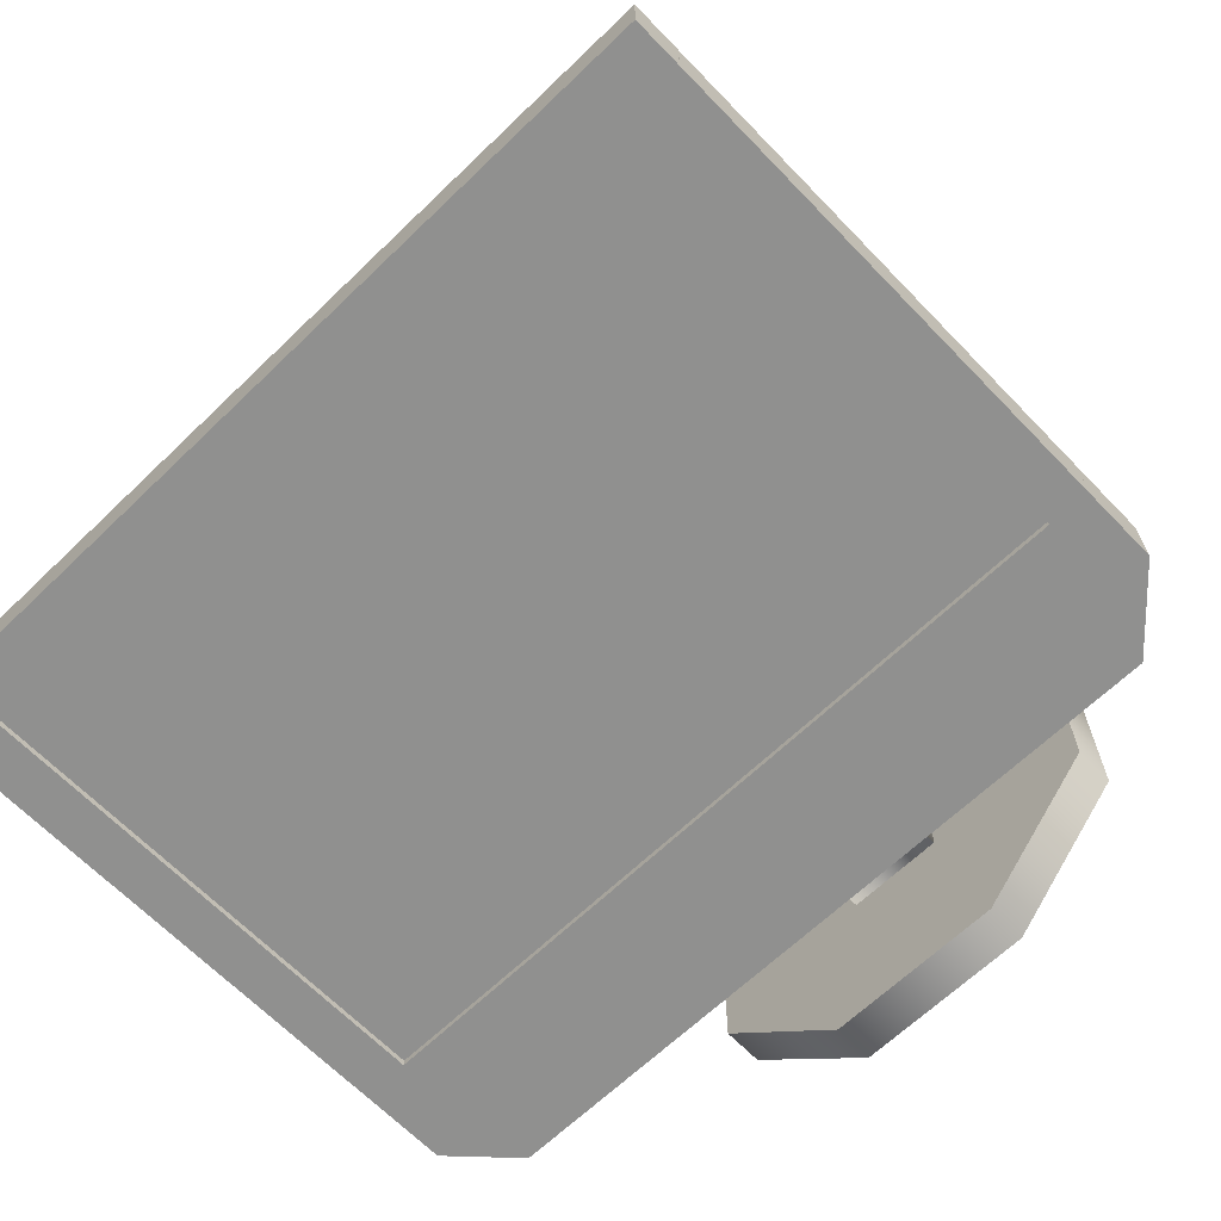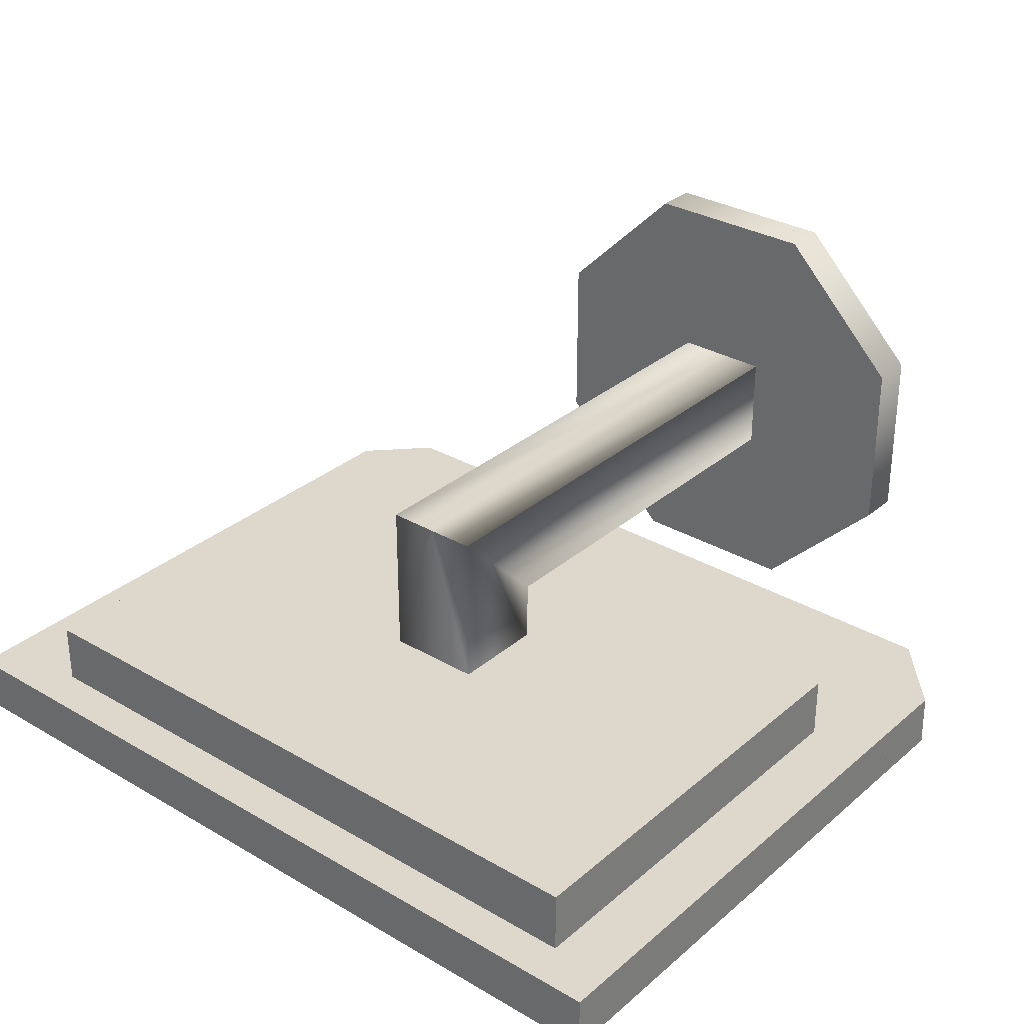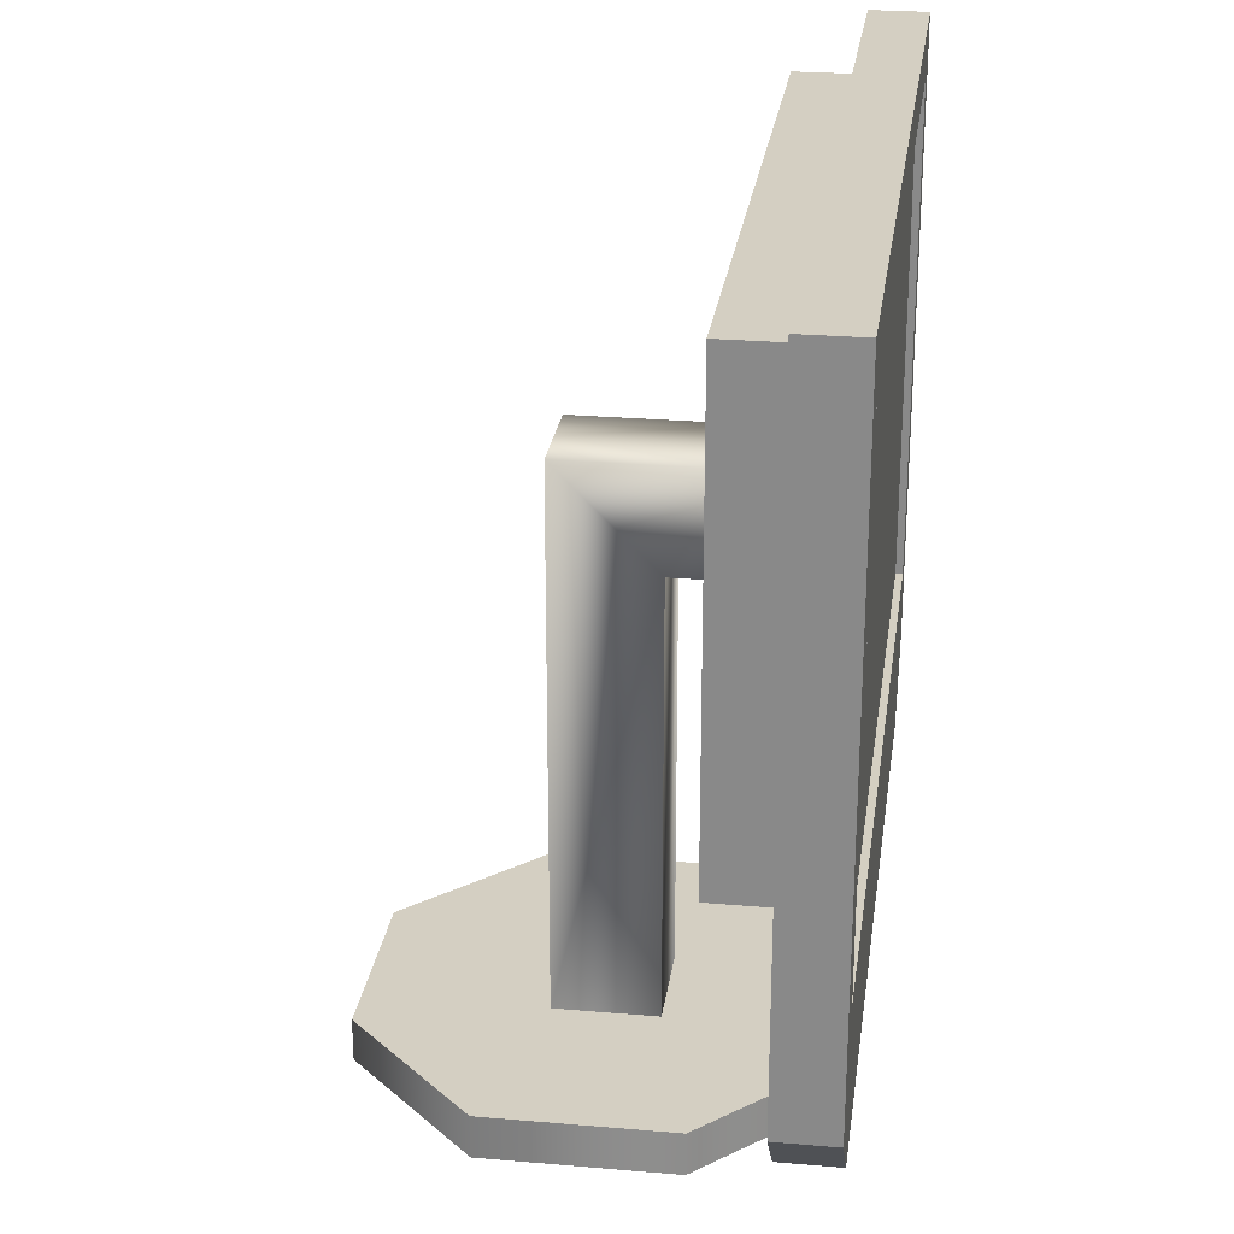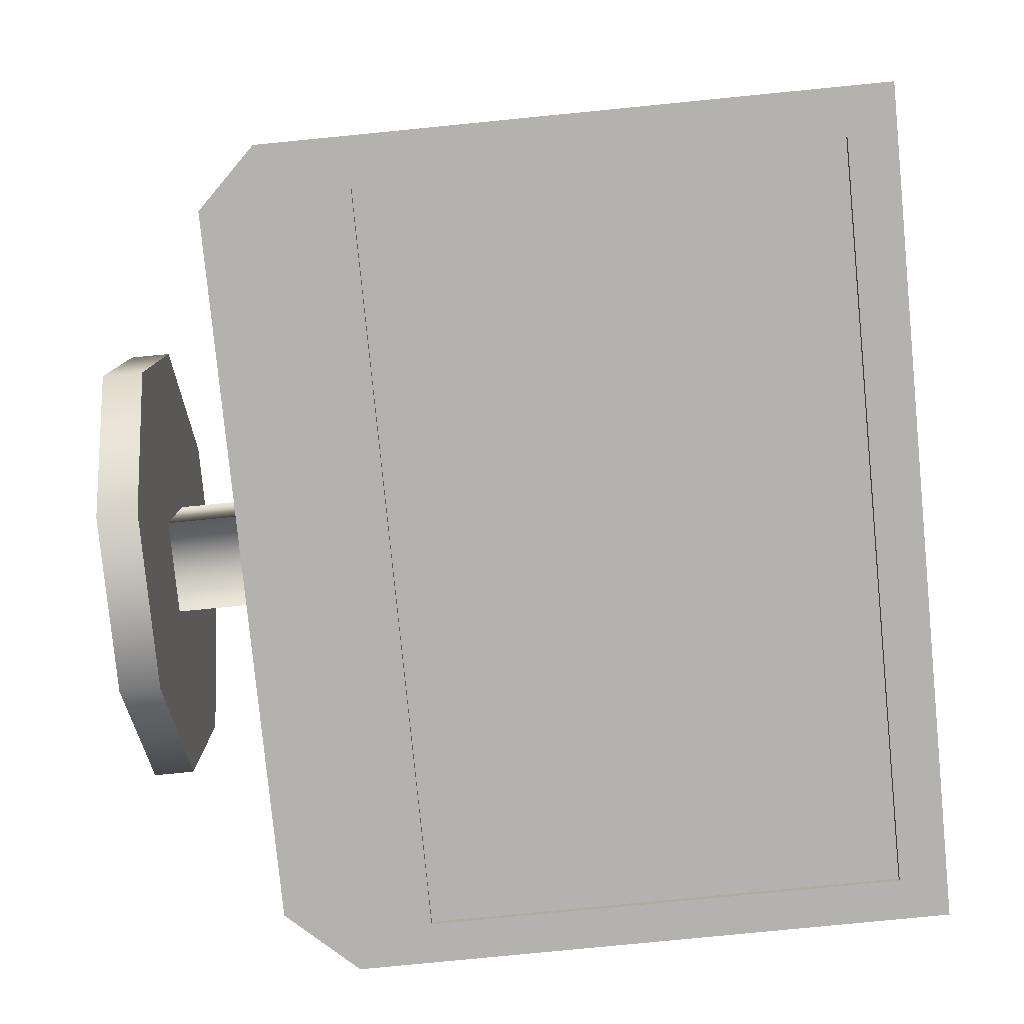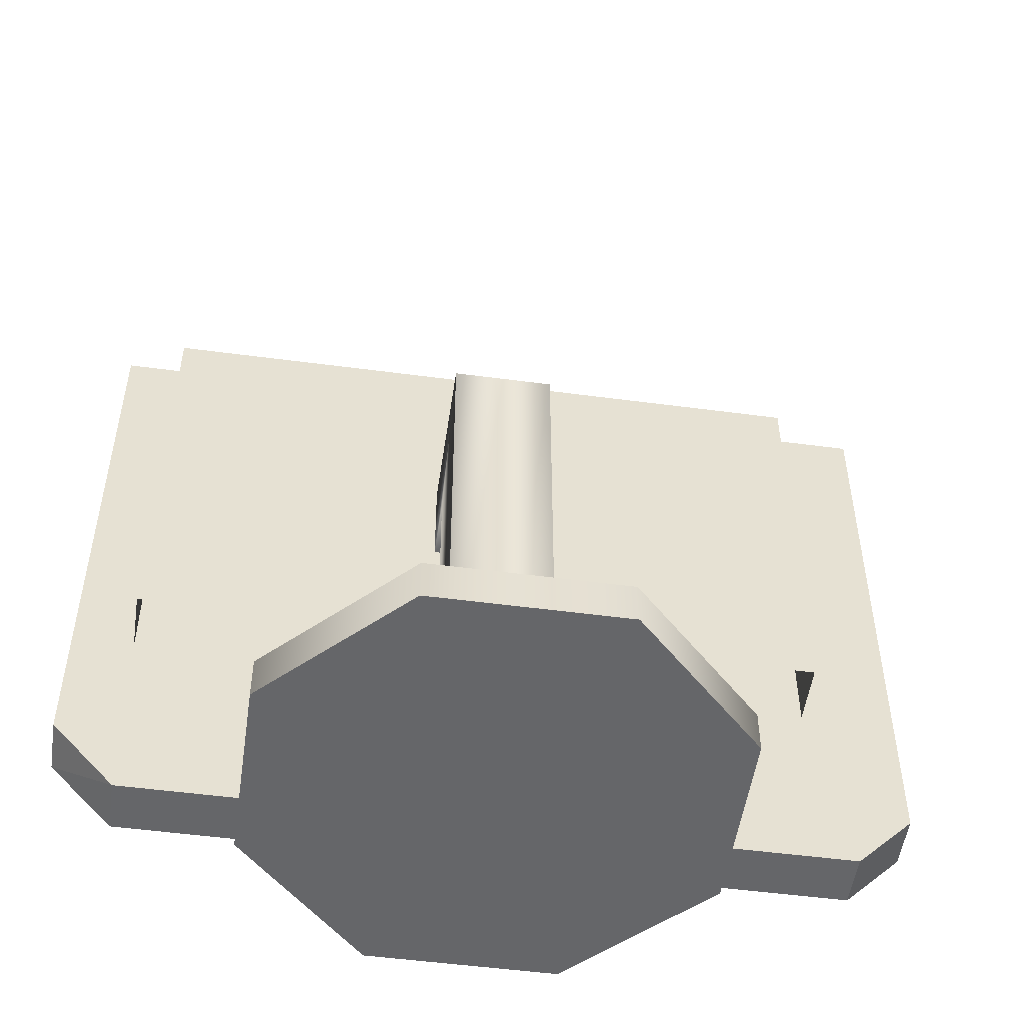
<metadata>
{"format":"obj","ext":"obj","renderer":"f3d","projection":"perspective","resolution":1024,"background":"white","views":[{"elev":-65.6,"azim":-136.0,"up":"+Z"},{"elev":31.1,"azim":-140.2,"up":"+Z"},{"elev":25.6,"azim":97.8,"up":"+Y"},{"elev":-79.8,"azim":95.6,"up":"+Z"},{"elev":-51.9,"azim":-8.2,"up":"+Y"}]}
</metadata>
<code>
v -0.3017 0.2954 -0.05482
v 0.2757 -0.0874 -0.05482
v -0.3017 -0.0874 -0.05482
v 0.2977 -0.0874 -0.05482
v 0.2757 -0.1094 -0.05482
v -0.3017 0.2954 -0.06032
v 0.2977 0.2954 -0.05482
v 0.2977 -0.0874 -0.06032
v -0.3017 -0.1094 -0.05482
v 0.2757 -0.0874 -0.04381
v -0.3017 -0.0874 -0.06032
v -0.013 0.2954 -0.05482
v 0.2757 0.2954 -0.05482
v 0.2977 0.2954 -0.06032
v -0.013 -0.0874 -0.06032
v 0.2757 -0.1094 -0.04381
v -0.3017 -0.1094 -0.04381
v -0.013 -0.0874 -0.05482
v -0.3345 0.3339 -0.06032
v -0.013 0.2954 -0.06032
v -0.3017 0.3174 -0.05482
v 0.336 0.3339 -0.06032
v -0.0129 -0.1094 -0.0438
v -0.0129 0.3284 -0.04381
v -0.013 -0.0874 -0.03832
v -0.3345 -0.1496 -0.06032
v 0.2757 0.3174 -0.05482
v 0.3131 -0.1566 -0.06032
v -0.013 0.3284 -0.06032
v -0.0129 0.3174 -0.04381
v -0.0129 -0.1204 -0.04379
v 0.2757 0.2954 -0.04381
v -0.3017 -0.0874 -0.04381
v 0.3087 -0.0874 -0.03832
v -0.013 -0.1204 -0.04932
v -0.3017 0.3174 -0.04381
v 0.2757 0.3174 -0.04381
v -0.013 0.2954 -0.03832
v 0.336 -0.1589 -0.06032
v -0.013 0.3339 -0.06032
v 0.2757 -0.1204 -0.04381
v -0.01311 -0.1204 -0.04379
v 0.3087 0.2954 -0.04381
v 0.3087 -0.0874 -0.04381
v 0.3087 0.2954 -0.03832
v -0.013 -0.1204 -0.06032
v -0.013 -0.1204 -0.03832
v -0.3017 0.2954 -0.04381
v -0.013 0.3284 -0.04932
v -0.013 -0.1566 -0.06032
v 0.2753 -0.1958 -0.06032
v 0.336 0.3339 -0.01631
v -0.013 0.3339 -0.04932
v -0.01311 0.3284 -0.04381
v 0.2757 0.3284 -0.04381
v -0.013 -0.1479 -0.06032
v -0.013 0.3284 -0.03832
v -0.3017 -0.1566 -0.06032
v -0.013 -0.1589 -0.06032
v 0.2901 -0.2063 -0.06032
v -0.013 -0.1699 -0.06032
v 0.336 -0.1589 -0.01631
v -0.013 -0.1479 -0.04932
v -0.2682 -0.1958 -0.06032
v -0.013 -0.1958 -0.06032
v -0.2824 -0.2063 -0.06032
v -0.013 -0.2063 -0.06032
v 0.2901 -0.2063 -0.01631
v -0.013 -0.1958 -0.04932
v -0.013 -0.2063 -0.01631
v -0.013 -0.2063 -0.04932
v -0.013 -0.1699 -0.04932
v -0.013 0.05049 0.03319
v -0.013 -0.0489 -0.01631
v -0.013 0.05049 -0.01631
v -0.013 -0.0489 0.03319
v -0.013 0.3009 0.03319
v -0.013 0.1283 -0.01631
v -0.013 0.3009 -0.01631
v -0.013 -0.03789 0.03319
v -0.013 0.1283 0.03319
v -0.013 0.2459 0.03319
v -0.013 -0.2846 0.08231
v -0.013 -0.2846 -0.05158
v 0.02589 -0.2846 0.08231
v 0.05856 -0.2846 -0.05158
v 0.02589 -0.2846 0.1601
v -0.0519 -0.2846 0.08231
v -0.08457 -0.2846 -0.05158
v 0.05856 -0.2846 0.294
v -0.013 -0.2846 0.1601
v -0.013 -0.2846 0.294
v -0.0519 -0.2846 0.1601
v 0.05856 -0.3177 -0.05158
v -0.013 -0.3177 -0.05158
v 0.1598 -0.2846 0.04963
v -0.08457 -0.2846 0.294
v 0.1598 -0.3177 0.04963
v -0.08457 -0.3177 -0.05158
v 0.1598 -0.2846 0.1928
v -0.013 -0.3177 0.294
v -0.08457 -0.3177 0.294
v -0.1858 -0.2846 0.04963
v 0.05856 -0.3177 0.294
v 0.1598 -0.3177 0.1928
v -0.1858 -0.2846 0.1928
v -0.1858 -0.3177 0.04963
v -0.1858 -0.3177 0.1928
v -0.3345 0.3339 -0.01631
v -0.3345 -0.1479 -0.01631
v -0.2852 -0.0489 -0.01631
v -0.2824 -0.2063 -0.01631
v -0.2852 0.3009 -0.01631
v 0.3216 0.3339 -0.01631
v -0.0519 0.1283 -0.01631
v -0.0519 0.05049 -0.01631
v -0.013 0.3339 -0.01631
v -0.2852 -0.0489 0.03319
v -0.2852 0.3009 0.03319
v 0.2592 0.3009 0.03319
v 0.02589 0.05049 0.03319
v 0.2592 -0.0489 0.03319
v 0.2592 0.3009 -0.01631
v -0.0519 0.05049 0.03319
v 0.02589 0.05049 -0.01631
v 0.02589 0.05049 0.08231
v -0.0519 0.1283 0.03319
v 0.2592 -0.0489 -0.01631
v 0.02589 0.1283 -0.01631
v -0.013 0.05049 0.08231
v 0.02589 0.1283 0.03319
v -0.013 0.1283 0.1601
v -0.0519 0.1283 0.1601
v -0.0519 0.05049 0.08231
v 0.02589 0.1283 0.1601
v -0.3012 0.3009 -0.05482
v 0.3051 -0.08691 -0.05482
v -0.3012 -0.08691 -0.05482
v 0.3051 0.3009 -0.05482
v -0.013 -0.0874 -0.04381
v -0.3347 -0.0874 -0.03832
v -0.3347 -0.0874 -0.04381
v -0.013 0.2954 -0.04381
v -0.3347 0.2954 -0.03832
v -0.3347 0.2954 -0.04381
g mesh1_mesh1-geometry
f 1 2 3
f 2 1 4
f 2 3 5
f 1 6 3
f 4 1 7
f 4 2 8
f 9 5 3
f 2 5 10
f 11 3 6
f 1 12 6
f 7 1 13
f 7 4 14
f 15 8 2
f 8 14 4
f 5 16 9
f 16 10 5
f 10 15 2
f 17 9 16
f 3 11 18
f 6 19 11
f 20 6 12
f 1 13 21
f 7 14 13
f 15 11 8
f 14 8 22
f 10 23 16
f 16 23 10
f 24 16 10
f 10 16 24
f 16 17 10
f 15 10 25
f 15 18 11
f 26 11 19
f 20 19 6
f 27 21 13
f 20 13 14
f 11 26 8
f 8 28 22
f 29 14 22
f 23 10 30
f 30 10 23
f 31 16 24
f 24 16 31
f 24 10 32
f 32 10 24
f 33 10 17
f 25 10 34
f 25 35 15
f 21 36 27
f 29 19 20
f 27 37 13
f 20 38 13
f 20 14 29
f 26 28 8
f 22 28 39
f 40 29 22
f 30 10 32
f 32 10 30
f 16 31 41
f 41 31 16
f 24 42 31
f 31 42 24
f 32 33 10
f 10 33 32
f 32 43 10
f 24 32 37
f 37 32 24
f 44 34 10
f 45 25 34
f 46 15 35
f 47 35 25
f 37 27 36
f 33 32 48
f 48 32 33
f 36 37 48
f 40 19 29
f 29 49 20
f 32 13 37
f 13 38 32
f 38 20 49
f 28 26 50
f 28 51 39
f 22 39 52
f 40 29 53
f 30 32 37
f 37 32 30
f 42 24 54
f 54 24 42
f 44 10 43
f 32 38 43
f 32 48 37
f 24 37 55
f 55 37 24
f 44 43 34
f 25 45 38
f 45 34 43
f 46 56 35
f 49 53 29
f 57 38 49
f 50 26 58
f 50 59 28
f 39 51 60
f 28 61 51
f 62 52 39
f 45 43 38
f 63 35 56
f 58 26 64
f 50 58 59
f 59 61 28
f 51 65 60
f 39 60 62
f 65 51 61
f 26 66 64
f 58 64 61
f 59 58 61
f 67 60 65
f 68 62 60
f 65 61 64
f 65 69 61
f 67 64 66
f 68 60 70
f 71 70 67
f 67 70 60
f 65 67 69
f 65 64 67
f 72 61 69
f 73 74 75
f 74 73 76
f 77 78 79
f 71 69 67
f 76 73 80
f 78 77 81
f 81 77 82
f 83 84 85
f 85 86 87
f 88 89 83
f 86 85 84
f 84 83 89
f 87 86 90
f 91 87 92
f 91 92 93
f 93 89 88
f 86 84 94
f 84 89 95
f 86 96 90
f 92 87 90
f 97 93 92
f 89 93 97
f 95 94 84
f 94 98 86
f 99 95 89
f 100 90 96
f 96 86 98
f 92 90 101
f 97 92 102
f 103 89 97
f 95 101 94
f 94 104 98
f 95 99 101
f 89 103 99
f 100 105 90
f 96 98 100
f 104 101 90
f 101 102 92
f 97 102 106
f 106 103 97
f 101 104 94
f 105 98 104
f 102 101 99
f 107 99 103
f 104 90 105
f 105 100 98
f 108 106 102
f 106 108 103
f 107 102 99
f 107 103 108
f 108 102 107
g mesh1_mesh1-geometry
f 3 2 1
f 4 1 2
f 1 9 3
f 3 9 1
f 7 1 4
f 9 1 17
f 17 1 9
f 13 1 7
f 17 1 36
f 36 1 17
f 36 1 21
f 21 1 36
f 17 36 33
f 33 36 17
f 48 33 36
f 36 33 48
f 109 26 19
f 26 109 110
f 111 110 109
f 112 26 110
f 110 111 74
f 111 109 113
f 66 26 112
f 110 70 112
f 62 74 52
f 52 109 114
f 62 110 74
f 113 109 79
f 66 112 67
f 70 110 68
f 70 71 112
f 52 74 75
f 52 79 109
f 68 110 62
f 67 112 71
f 52 75 78
f 52 78 79
f 78 75 115
f 115 75 116
g mesh1_mesh1-geometry
f 5 3 2
f 3 6 1
f 8 2 4
f 3 5 9
f 10 5 2
f 6 3 11
f 14 4 7
f 2 8 15
f 4 14 8
f 9 16 5
f 5 10 16
f 2 15 10
f 16 9 17
f 18 11 3
f 21 13 1
f 13 14 7
f 10 17 16
f 25 10 15
f 11 18 15
f 13 21 27
f 14 13 20
f 17 10 33
f 34 10 25
f 15 35 25
f 27 36 21
f 13 37 27
f 13 38 20
f 10 43 32
f 10 34 44
f 35 15 46
f 25 35 47
f 36 27 37
f 48 37 36
f 20 49 29
f 37 13 32
f 32 38 13
f 49 20 38
f 43 10 44
f 43 38 32
f 37 48 32
f 34 43 44
f 43 34 45
f 49 38 57
f 28 59 50
f 51 61 28
f 38 43 45
f 59 58 50
f 28 61 59
f 61 51 65
f 61 64 58
f 61 58 59
f 64 61 65
f 61 69 65
f 69 61 72
g mesh1_mesh1-geometry
f 6 12 1
f 11 19 6
f 12 6 20
f 8 11 15
f 22 8 14
f 19 11 26
f 6 19 20
f 8 26 11
f 22 28 8
f 22 14 29
f 19 26 109
f 20 19 29
f 29 14 20
f 8 28 26
f 39 28 22
f 22 29 40
f 110 109 26
f 117 19 109
f 29 19 40
f 50 26 28
f 39 51 28
f 52 39 22
f 53 29 40
f 40 52 22
f 35 56 46
f 109 110 111
f 110 26 112
f 53 19 117
f 19 53 40
f 29 53 49
f 58 26 50
f 60 51 39
f 39 52 62
f 114 40 53
f 52 40 114
f 56 35 63
f 74 111 110
f 113 109 111
f 112 26 66
f 112 70 110
f 114 53 117
f 64 26 58
f 60 65 51
f 62 60 39
f 52 74 62
f 114 109 52
f 74 110 62
f 79 109 113
f 118 113 111
f 64 66 26
f 67 112 66
f 68 110 70
f 112 71 70
f 65 60 67
f 60 62 68
f 75 74 52
f 109 79 52
f 62 110 68
f 113 77 79
f 113 118 119
f 66 64 67
f 71 112 67
f 70 60 68
f 67 70 71
f 60 70 67
f 69 67 65
f 67 64 65
f 78 75 52
f 79 78 52
f 80 118 76
f 77 113 119
f 120 79 77
f 118 80 119
f 67 69 71
f 116 73 75
f 75 73 116
f 121 75 73
f 73 75 121
f 115 75 78
f 122 80 76
f 119 82 77
f 79 120 123
f 82 120 77
f 119 80 124
f 73 116 124
f 124 116 73
f 116 75 115
f 75 121 125
f 125 121 75
f 73 126 121
f 121 126 73
f 73 80 121
f 78 127 115
f 115 127 78
f 124 80 73
f 128 120 122
f 80 122 120
f 119 127 82
f 127 78 81
f 81 78 127
f 129 81 78
f 78 81 129
f 120 128 123
f 81 120 82
f 119 124 127
f 116 127 124
f 124 127 116
f 124 130 73
f 73 130 124
f 127 116 115
f 115 116 127
f 121 129 125
f 125 129 121
f 126 73 130
f 130 73 126
f 131 121 126
f 126 121 131
f 80 120 121
f 82 127 81
f 132 127 81
f 81 127 132
f 81 129 131
f 131 129 81
f 131 120 81
f 124 127 133
f 133 127 124
f 130 124 134
f 134 124 130
f 129 121 131
f 131 121 129
f 85 130 126
f 126 130 85
f 121 120 131
f 131 126 135
f 135 126 131
f 127 132 133
f 133 132 127
f 131 132 81
f 81 132 131
f 124 133 134
f 134 133 124
f 83 134 130
f 130 134 83
f 130 85 83
f 83 85 130
f 87 126 85
f 85 126 87
f 135 126 87
f 87 126 135
f 132 131 135
f 135 131 132
f 93 132 133
f 133 132 93
f 134 133 88
f 88 133 134
f 134 83 88
f 88 83 134
f 85 84 83
f 87 86 85
f 135 91 87
f 87 91 135
f 91 135 132
f 132 135 91
f 132 93 91
f 91 93 132
f 88 133 93
f 93 133 88
f 83 89 88
f 84 85 86
f 89 83 84
f 90 86 87
f 92 87 91
f 93 92 91
f 88 89 93
f 94 84 86
f 95 89 84
f 90 96 86
f 90 87 92
f 92 93 97
f 97 93 89
f 84 94 95
f 86 98 94
f 89 95 99
f 96 90 100
f 98 86 96
f 101 90 92
f 102 92 97
f 97 89 103
f 99 103 89
f 90 105 100
f 100 98 96
f 90 101 104
f 92 102 101
f 106 102 97
f 97 103 106
f 103 99 107
f 105 90 104
f 98 100 105
f 102 106 108
f 103 108 106
f 108 103 107
g mesh1_mesh1-geometry
f 34 25 45
f 38 45 25
g mesh1_mesh1-geometry
f 109 19 117
f 22 52 40
f 117 19 53
f 40 53 19
f 53 40 114
f 114 40 52
f 117 53 114
f 111 118 74
f 111 113 118
f 76 74 118
f 79 77 113
f 119 118 113
f 75 74 73
f 76 73 74
f 74 76 128
f 76 118 80
f 119 113 77
f 79 78 77
f 77 79 120
f 119 80 118
f 80 73 76
f 122 128 76
f 76 80 122
f 77 82 119
f 81 77 78
f 123 120 79
f 77 120 82
f 124 80 119
f 121 80 73
f 73 80 124
f 122 120 128
f 120 122 80
f 82 127 119
f 82 77 81
f 123 128 120
f 82 120 81
f 127 124 119
f 121 120 80
f 81 127 82
f 81 120 131
f 131 120 121
f 94 101 95
f 98 104 94
f 101 99 95
f 94 104 101
f 104 98 105
f 99 101 102
f 99 102 107
f 107 102 108
g mesh1_mesh1-geometry
f 74 118 111
f 118 74 76
f 128 76 74
f 76 128 122
g mesh2_mesh2-geometry
f 136 137 138
f 137 136 139
g mesh2_mesh2-geometry
f 138 137 136
f 139 136 137
g mesh3_mesh3-geometry
f 33 25 140
f 25 33 141
f 141 33 142
g mesh3_mesh3-geometry
f 140 25 33
f 141 33 25
f 142 33 141
g mesh4_mesh4-geometry
f 38 48 143
f 48 38 144
f 48 144 145
g mesh4_mesh4-geometry
f 143 48 38
f 144 38 48
f 145 144 48
g mesh5_mesh5-geometry
l 36 21
l 36 48
l 21 1
l 33 48
l 17 33
l 17 9
l 9 3

</code>
